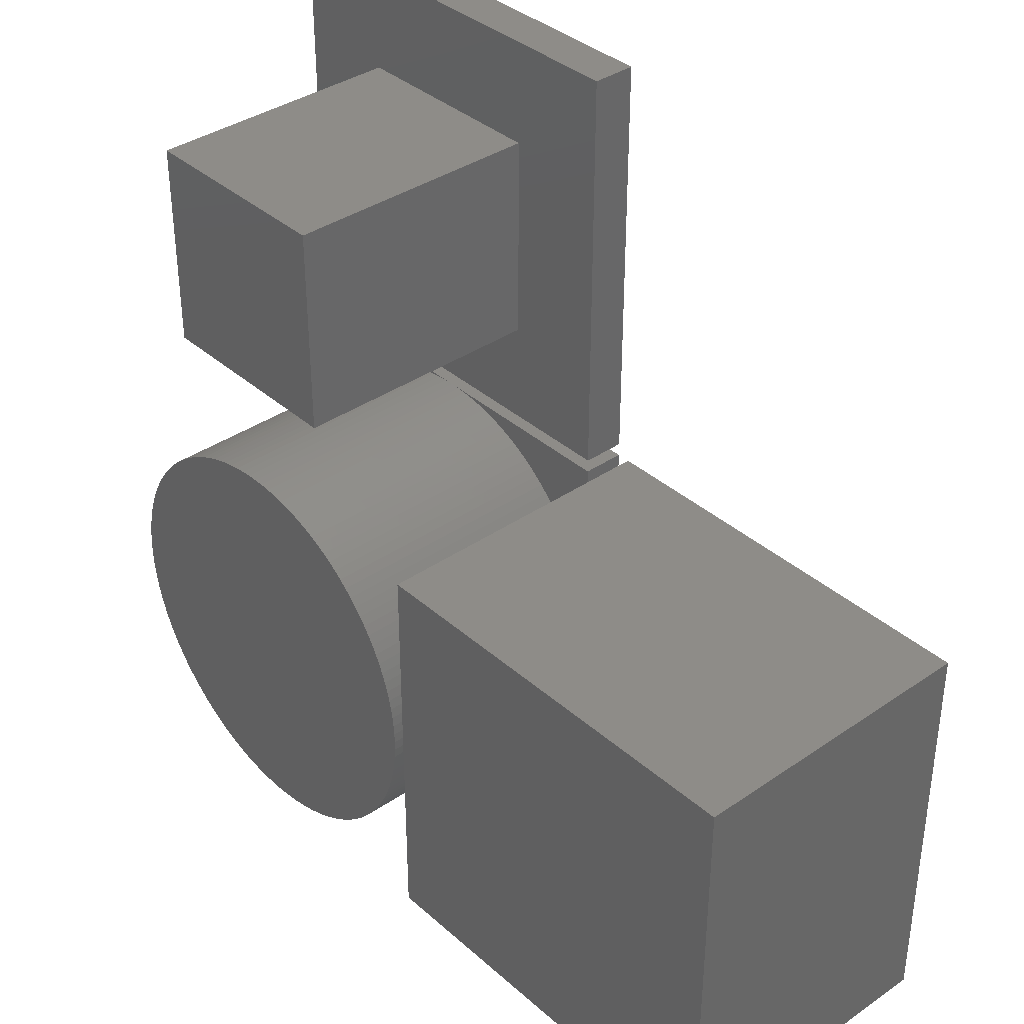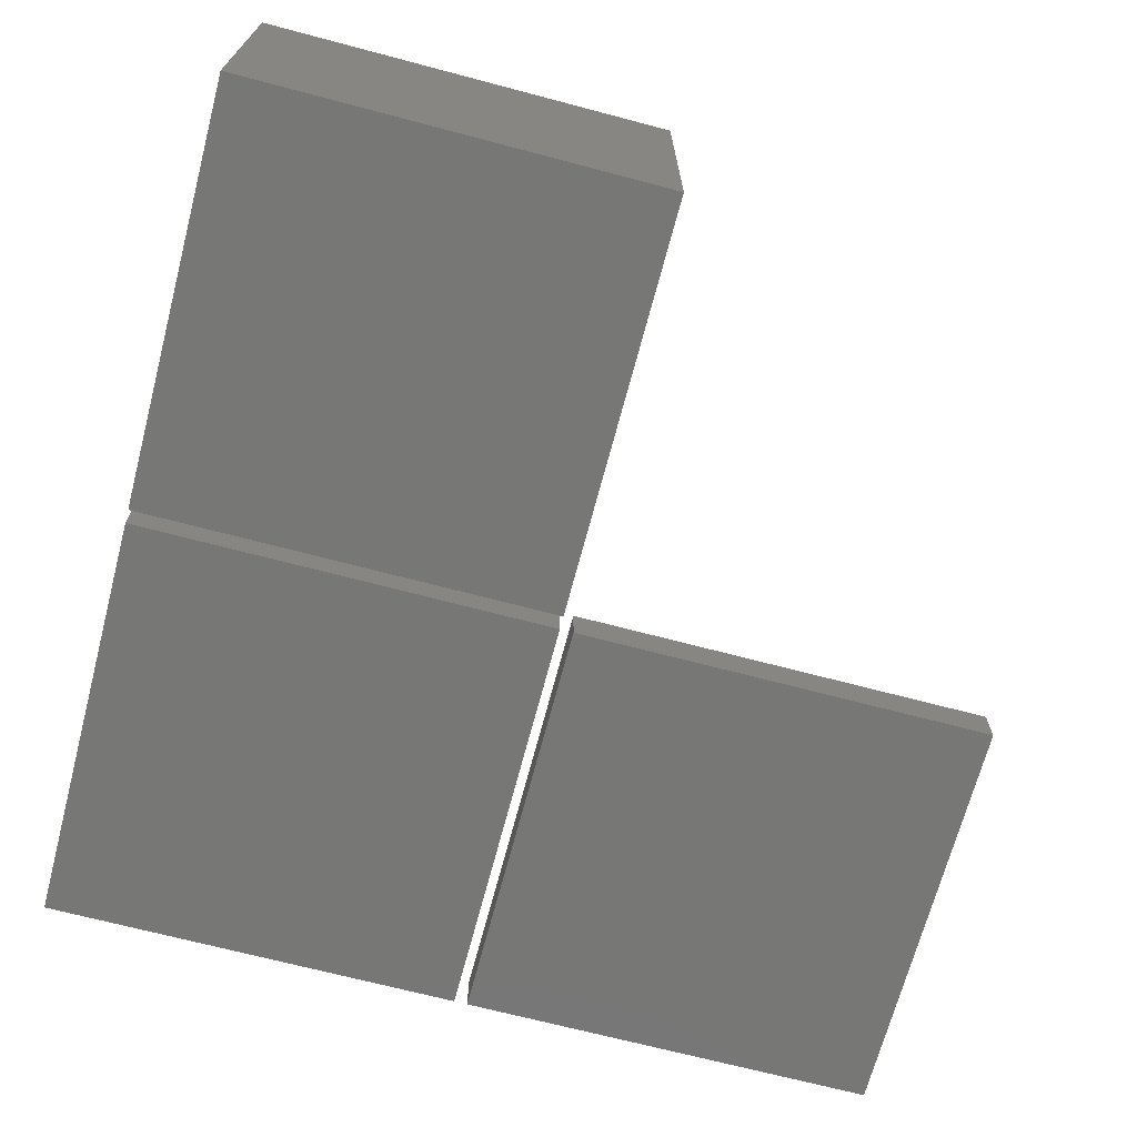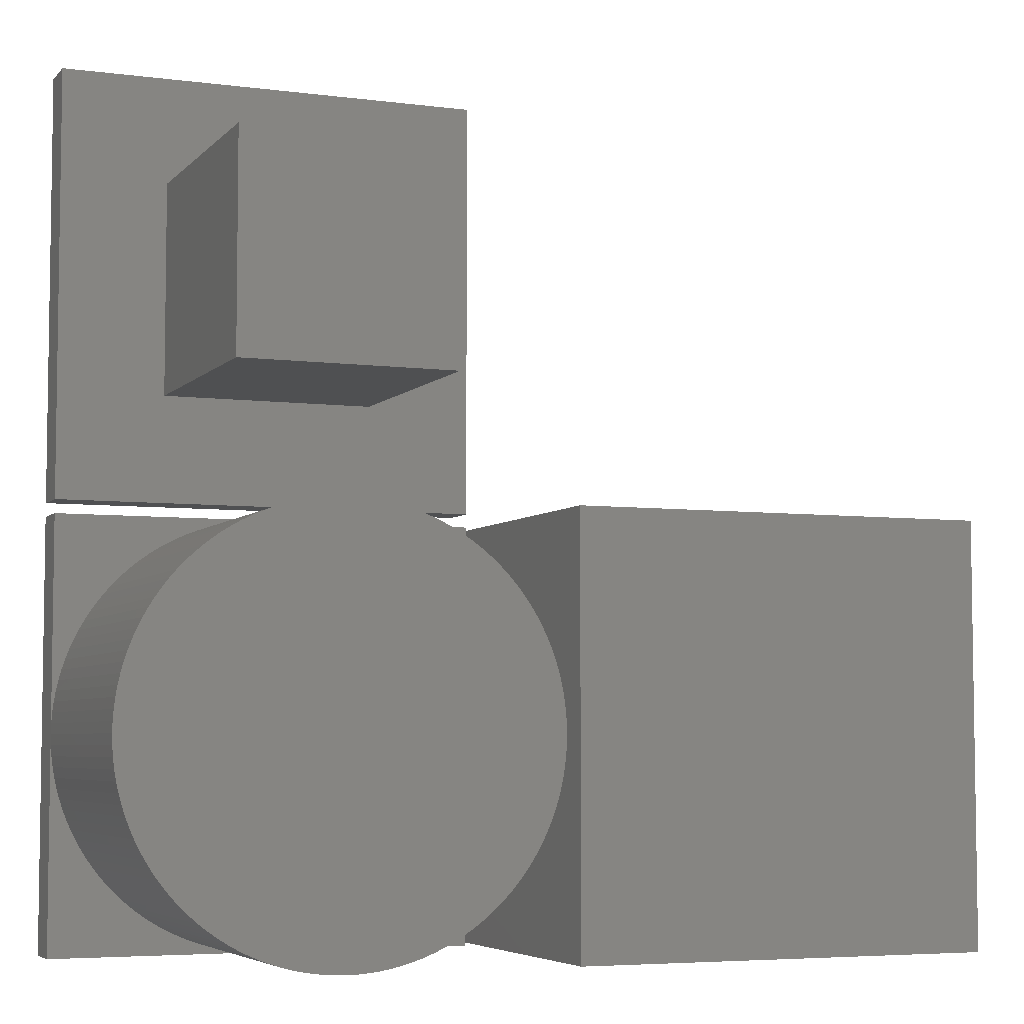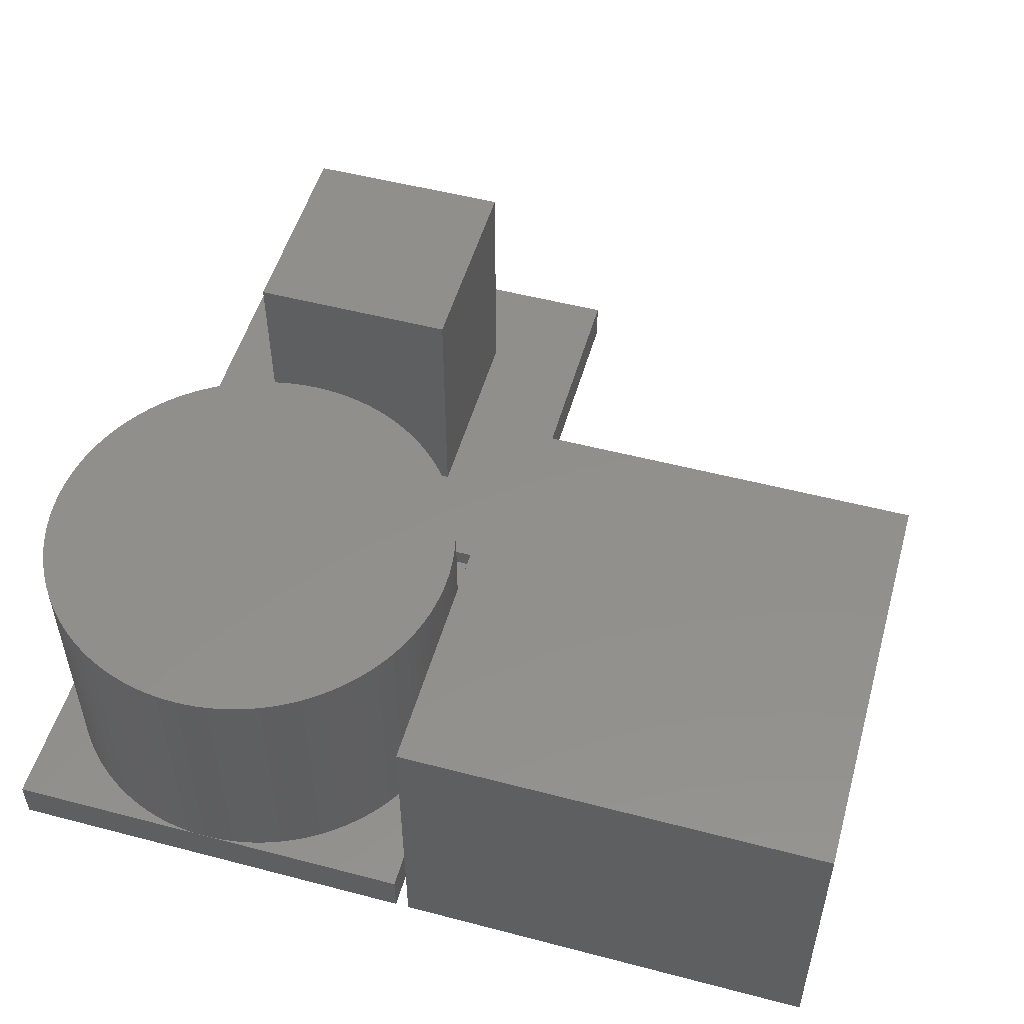
<metadata>
{"format":"stl","ext":"stl","renderer":"f3d","projection":"perspective","resolution":1024,"background":"white","views":[{"elev":37.0,"azim":48.4,"up":"+Y"},{"elev":-69.3,"azim":75.2,"up":"+Z"},{"elev":-5.4,"azim":-22.0,"up":"+Y"},{"elev":51.9,"azim":15.8,"up":"+Z"}]}
</metadata>
<code>
# stl→obj: 288 verts, 564 faces
v 0 31.2 0
v 0 15.6 3.2
v 0 31.2 3.2
v 0 0 0
v 0 0 3.2
v 31.2 31.2 3.2
v 31.18 16.37 3.2
v 31.2 15.6 3.2
v 31.12 17.13 3.2
v 31.03 17.89 3.2
v 30.9 18.64 3.2
v 30.73 19.39 3.2
v 30.53 20.13 3.2
v 30.29 20.86 3.2
v 30.01 21.57 3.2
v 29.7 22.27 3.2
v 29.36 22.95 3.2
v 28.98 23.62 3.2
v 28.57 24.27 3.2
v 28.13 24.89 3.2
v 27.66 25.5 3.2
v 27.16 26.08 3.2
v 26.63 26.63 3.2
v 26.08 27.16 3.2
v 25.5 27.66 3.2
v 24.89 28.13 3.2
v 24.27 28.57 3.2
v 23.62 28.98 3.2
v 22.95 29.36 3.2
v 22.27 29.7 3.2
v 21.57 30.01 3.2
v 20.86 30.29 3.2
v 20.13 30.53 3.2
v 19.39 30.73 3.2
v 18.64 30.9 3.2
v 17.89 31.03 3.2
v 17.13 31.12 3.2
v 16.37 31.18 3.2
v 15.6 31.2 3.2
v 14.83 0.01879 3.2
v 15.6 0 3.2
v 14.07 0.07512 3.2
v 13.31 0.1688 3.2
v 12.56 0.2997 3.2
v 11.81 0.4675 3.2
v 11.07 0.6717 3.2
v 10.34 0.9119 3.2
v 9.63 1.187 3.2
v 8.93 1.498 3.2
v 8.246 1.842 3.2
v 7.58 2.219 3.2
v 6.933 2.629 3.2
v 6.307 3.07 3.2
v 5.703 3.541 3.2
v 5.124 4.041 3.2
v 4.569 4.569 3.2
v 4.041 5.124 3.2
v 3.541 5.703 3.2
v 3.07 6.307 3.2
v 2.629 6.933 3.2
v 2.219 7.58 3.2
v 1.842 8.246 3.2
v 1.498 8.93 3.2
v 1.187 9.63 3.2
v 0.9119 10.34 3.2
v 0.6717 11.07 3.2
v 0.4675 11.81 3.2
v 0.2997 12.56 3.2
v 0.1688 13.31 3.2
v 0.07512 14.07 3.2
v 0.01879 14.83 3.2
v 14.83 31.18 3.2
v 14.07 31.12 3.2
v 13.31 31.03 3.2
v 12.56 30.9 3.2
v 11.81 30.73 3.2
v 11.07 30.53 3.2
v 10.34 30.29 3.2
v 9.63 30.01 3.2
v 8.93 29.7 3.2
v 8.246 29.36 3.2
v 7.58 28.98 3.2
v 6.933 28.57 3.2
v 6.307 28.13 3.2
v 5.703 27.66 3.2
v 5.124 27.16 3.2
v 4.569 26.63 3.2
v 4.041 26.08 3.2
v 3.541 25.5 3.2
v 3.07 24.89 3.2
v 2.629 24.27 3.2
v 2.219 23.62 3.2
v 1.842 22.95 3.2
v 1.498 22.27 3.2
v 1.187 21.57 3.2
v 0.9119 20.86 3.2
v 0.6717 20.13 3.2
v 0.4675 19.39 3.2
v 0.2997 18.64 3.2
v 0.1688 17.89 3.2
v 0.07512 17.13 3.2
v 0.01879 16.37 3.2
v 31.18 14.83 3.2
v 31.2 0 3.2
v 31.12 14.07 3.2
v 31.03 13.31 3.2
v 30.9 12.56 3.2
v 30.73 11.81 3.2
v 30.53 11.07 3.2
v 30.29 10.34 3.2
v 30.01 9.63 3.2
v 29.7 8.93 3.2
v 29.36 8.246 3.2
v 28.98 7.58 3.2
v 28.57 6.933 3.2
v 28.13 6.307 3.2
v 27.66 5.703 3.2
v 27.16 5.124 3.2
v 26.63 4.569 3.2
v 26.08 4.041 3.2
v 25.5 3.541 3.2
v 24.89 3.07 3.2
v 24.27 2.629 3.2
v 23.62 2.219 3.2
v 22.95 1.842 3.2
v 22.27 1.498 3.2
v 21.57 1.187 3.2
v 20.86 0.9119 3.2
v 20.13 0.6717 3.2
v 19.39 0.4675 3.2
v 18.64 0.2997 3.2
v 17.89 0.1688 3.2
v 17.13 0.07512 3.2
v 16.37 0.01879 3.2
v 31.2 31.2 0
v 31.2 0 0
v 31.2 15.6 22.4
v 31.18 16.37 22.4
v 14.83 31.18 22.4
v 15.6 31.2 22.4
v 16.37 0.01879 22.4
v 15.6 0 22.4
v 5.124 4.041 22.4
v 4.569 4.569 22.4
v 26.08 27.16 22.4
v 26.63 26.63 22.4
v 4.569 26.63 22.4
v 4.041 26.08 22.4
v 8.93 29.7 22.4
v 9.63 30.01 22.4
v 1.187 9.63 22.4
v 1.498 8.93 22.4
v 30.01 21.57 22.4
v 29.7 22.27 22.4
v 20.86 30.29 22.4
v 21.57 30.01 22.4
v 23.62 28.98 22.4
v 24.27 28.57 22.4
v 1.187 21.57 22.4
v 0.9119 20.86 22.4
v 11.81 30.73 22.4
v 12.56 30.9 22.4
v 0.2997 12.56 22.4
v 0.4675 11.81 22.4
v 30.9 18.64 22.4
v 30.73 19.39 22.4
v 28.57 24.27 22.4
v 28.13 24.89 22.4
v 29.36 22.95 22.4
v 28.98 23.62 22.4
v 17.89 31.03 22.4
v 18.64 30.9 22.4
v 24.89 28.13 22.4
v 25.5 27.66 22.4
v 0.2997 18.64 22.4
v 0.1688 17.89 22.4
v 2.629 24.27 22.4
v 2.219 23.62 22.4
v 6.307 28.13 22.4
v 6.933 28.57 22.4
v 13.31 31.03 22.4
v 14.07 31.12 22.4
v 30.9 12.56 22.4
v 31.03 13.31 22.4
v 24.89 3.07 22.4
v 24.27 2.629 22.4
v 31.12 17.13 22.4
v 31.03 17.89 22.4
v 30.53 20.13 22.4
v 30.29 20.86 22.4
v 27.66 25.5 22.4
v 27.16 26.08 22.4
v 16.37 31.18 22.4
v 17.13 31.12 22.4
v 19.39 30.73 22.4
v 20.13 30.53 22.4
v 22.27 29.7 22.4
v 22.95 29.36 22.4
v 0.07512 17.13 22.4
v 0.01879 16.37 22.4
v 3.541 25.5 22.4
v 3.07 24.89 22.4
v 1.842 22.95 22.4
v 1.498 22.27 22.4
v 0.6717 20.13 22.4
v 0.4675 19.39 22.4
v 0 15.6 22.4
v 31.18 14.83 22.4
v 31.12 14.07 22.4
v 30.73 11.81 22.4
v 30.53 11.07 22.4
v 30.29 10.34 22.4
v 30.01 9.63 22.4
v 29.7 8.93 22.4
v 29.36 8.246 22.4
v 28.98 7.58 22.4
v 28.57 6.933 22.4
v 28.13 6.307 22.4
v 27.66 5.703 22.4
v 27.16 5.124 22.4
v 26.63 4.569 22.4
v 26.08 4.041 22.4
v 25.5 3.541 22.4
v 23.62 2.219 22.4
v 22.95 1.842 22.4
v 22.27 1.498 22.4
v 21.57 1.187 22.4
v 20.86 0.9119 22.4
v 20.13 0.6717 22.4
v 19.39 0.4675 22.4
v 18.64 0.2997 22.4
v 17.89 0.1688 22.4
v 17.13 0.07512 22.4
v 14.83 0.01879 22.4
v 14.07 0.07512 22.4
v 13.31 0.1688 22.4
v 12.56 0.2997 22.4
v 11.81 0.4675 22.4
v 11.07 30.53 22.4
v 11.07 0.6717 22.4
v 10.34 30.29 22.4
v 10.34 0.9119 22.4
v 9.63 1.187 22.4
v 8.93 1.498 22.4
v 8.246 29.36 22.4
v 8.246 1.842 22.4
v 7.58 28.98 22.4
v 7.58 2.219 22.4
v 6.933 2.629 22.4
v 6.307 3.07 22.4
v 5.703 27.66 22.4
v 5.703 3.541 22.4
v 5.124 27.16 22.4
v 4.041 5.124 22.4
v 3.541 5.703 22.4
v 3.07 6.307 22.4
v 2.629 6.933 22.4
v 2.219 7.58 22.4
v 1.842 8.246 22.4
v 0.9119 10.34 22.4
v 0.6717 11.07 22.4
v 0.1688 13.31 22.4
v 0.07512 14.07 22.4
v 0.01879 14.83 22.4
v 32.2 0 0
v 32.2 31.2 22.4
v 32.2 31.2 0
v 32.2 0 22.4
v 63.4 0 22.4
v 63.4 31.2 0
v 63.4 31.2 22.4
v 63.4 0 0
v 0 32.2 0
v 0 63.4 3.2
v 0 63.4 0
v 0 32.2 3.2
v 31.2 63.4 3.2
v 23.4 55.6 3.2
v 31.2 32.2 3.2
v 7.8 55.6 3.2
v 7.8 40 3.2
v 23.4 40 3.2
v 31.2 63.4 0
v 31.2 32.2 0
v 7.8 55.6 22.4
v 7.8 40 22.4
v 23.4 40 22.4
v 23.4 55.6 22.4
f 1 2 3
f 4 2 1
f 2 4 5
f 6 7 8
f 6 9 7
f 6 10 9
f 6 11 10
f 6 12 11
f 6 13 12
f 6 14 13
f 6 15 14
f 6 16 15
f 6 17 16
f 6 18 17
f 6 19 18
f 6 20 19
f 6 21 20
f 6 22 21
f 6 23 22
f 6 24 23
f 6 25 24
f 6 26 25
f 6 27 26
f 6 28 27
f 6 29 28
f 6 30 29
f 6 31 30
f 6 32 31
f 6 33 32
f 6 34 33
f 6 35 34
f 6 36 35
f 6 37 36
f 6 38 37
f 38 6 39
f 40 5 41
f 42 5 40
f 43 5 42
f 44 5 43
f 45 5 44
f 46 5 45
f 47 5 46
f 48 5 47
f 49 5 48
f 50 5 49
f 51 5 50
f 52 5 51
f 53 5 52
f 54 5 53
f 55 5 54
f 56 5 55
f 57 5 56
f 58 5 57
f 59 5 58
f 60 5 59
f 61 5 60
f 62 5 61
f 63 5 62
f 64 5 63
f 65 5 64
f 66 5 65
f 67 5 66
f 68 5 67
f 69 5 68
f 70 5 69
f 71 5 70
f 5 71 2
f 3 72 39
f 3 73 72
f 3 74 73
f 3 75 74
f 3 76 75
f 3 77 76
f 3 78 77
f 3 79 78
f 3 80 79
f 3 81 80
f 3 82 81
f 3 83 82
f 3 84 83
f 3 85 84
f 3 86 85
f 3 87 86
f 3 88 87
f 3 89 88
f 3 90 89
f 3 91 90
f 3 92 91
f 3 93 92
f 3 94 93
f 3 95 94
f 3 96 95
f 3 97 96
f 3 98 97
f 3 99 98
f 3 100 99
f 3 101 100
f 3 102 101
f 102 3 2
f 103 104 8
f 105 104 103
f 106 104 105
f 107 104 106
f 108 104 107
f 109 104 108
f 110 104 109
f 111 104 110
f 112 104 111
f 113 104 112
f 114 104 113
f 115 104 114
f 116 104 115
f 117 104 116
f 118 104 117
f 119 104 118
f 120 104 119
f 121 104 120
f 122 104 121
f 123 104 122
f 124 104 123
f 125 104 124
f 126 104 125
f 127 104 126
f 128 104 127
f 129 104 128
f 130 104 129
f 131 104 130
f 132 104 131
f 133 104 132
f 134 104 133
f 104 134 41
f 8 135 6
f 136 8 104
f 8 136 135
f 135 39 6
f 1 39 135
f 39 1 3
f 4 135 136
f 135 4 1
f 4 41 5
f 136 41 4
f 41 136 104
f 137 7 138
f 7 137 8
f 39 139 140
f 139 39 72
f 41 141 142
f 141 41 134
f 56 143 144
f 143 56 55
f 23 145 146
f 145 23 24
f 88 147 87
f 147 88 148
f 79 149 150
f 149 79 80
f 63 151 64
f 151 63 152
f 153 16 154
f 16 153 15
f 31 155 156
f 155 31 32
f 27 157 158
f 157 27 28
f 96 159 95
f 159 96 160
f 75 161 162
f 161 75 76
f 67 163 68
f 163 67 164
f 165 12 166
f 12 165 11
f 167 20 168
f 20 167 19
f 169 18 170
f 18 169 17
f 35 171 172
f 171 35 36
f 25 173 174
f 173 25 26
f 100 175 99
f 175 100 176
f 92 177 91
f 177 92 178
f 83 179 180
f 179 83 84
f 73 181 182
f 181 73 74
f 183 106 184
f 106 183 107
f 123 185 186
f 185 123 122
f 187 10 188
f 10 187 9
f 138 9 187
f 9 138 7
f 188 11 165
f 11 188 10
f 189 14 190
f 14 189 13
f 190 15 153
f 15 190 14
f 166 13 189
f 13 166 12
f 191 22 192
f 22 191 21
f 168 21 191
f 21 168 20
f 192 23 146
f 23 192 22
f 170 19 167
f 19 170 18
f 154 17 169
f 17 154 16
f 37 193 194
f 193 37 38
f 33 195 196
f 195 33 34
f 32 196 155
f 196 32 33
f 34 172 195
f 172 34 35
f 36 194 171
f 194 36 37
f 38 140 193
f 140 38 39
f 29 197 198
f 197 29 30
f 28 198 157
f 198 28 29
f 30 156 197
f 156 30 31
f 26 158 173
f 158 26 27
f 24 174 145
f 174 24 25
f 102 199 101
f 199 102 200
f 90 201 89
f 201 90 202
f 89 148 88
f 148 89 201
f 91 202 90
f 202 91 177
f 94 203 93
f 203 94 204
f 95 204 94
f 204 95 159
f 93 178 92
f 178 93 203
f 98 205 97
f 205 98 206
f 97 160 96
f 160 97 205
f 99 206 98
f 206 99 175
f 101 176 100
f 176 101 199
f 2 200 102
f 200 2 207
f 138 208 137
f 187 208 138
f 187 209 208
f 188 209 187
f 188 184 209
f 165 184 188
f 165 183 184
f 166 183 165
f 166 210 183
f 189 210 166
f 189 211 210
f 190 211 189
f 190 212 211
f 153 212 190
f 153 213 212
f 154 213 153
f 154 214 213
f 169 214 154
f 169 215 214
f 170 215 169
f 170 216 215
f 167 216 170
f 167 217 216
f 168 217 167
f 168 218 217
f 191 218 168
f 191 219 218
f 192 219 191
f 192 220 219
f 146 220 192
f 146 221 220
f 145 221 146
f 145 222 221
f 174 222 145
f 174 223 222
f 173 223 174
f 173 185 223
f 158 185 173
f 158 186 185
f 157 186 158
f 157 224 186
f 198 224 157
f 198 225 224
f 197 225 198
f 197 226 225
f 156 226 197
f 156 227 226
f 155 227 156
f 155 228 227
f 196 228 155
f 196 229 228
f 195 229 196
f 195 230 229
f 172 230 195
f 172 231 230
f 171 231 172
f 171 232 231
f 194 232 171
f 194 233 232
f 193 233 194
f 193 141 233
f 140 141 193
f 140 142 141
f 139 142 140
f 139 234 142
f 182 234 139
f 182 235 234
f 181 235 182
f 181 236 235
f 162 236 181
f 162 237 236
f 161 237 162
f 161 238 237
f 239 238 161
f 239 240 238
f 241 240 239
f 241 242 240
f 150 242 241
f 150 243 242
f 149 243 150
f 149 244 243
f 245 244 149
f 245 246 244
f 247 246 245
f 247 248 246
f 180 248 247
f 180 249 248
f 179 249 180
f 179 250 249
f 251 250 179
f 251 252 250
f 253 252 251
f 253 143 252
f 147 143 253
f 147 144 143
f 148 144 147
f 148 254 144
f 201 254 148
f 201 255 254
f 202 255 201
f 202 256 255
f 177 256 202
f 177 257 256
f 178 257 177
f 178 258 257
f 203 258 178
f 203 259 258
f 204 259 203
f 204 152 259
f 159 152 204
f 159 151 152
f 160 151 159
f 160 260 151
f 205 260 160
f 205 261 260
f 206 261 205
f 206 164 261
f 175 164 206
f 175 163 164
f 176 163 175
f 176 262 163
f 199 262 176
f 199 263 262
f 200 263 199
f 200 264 263
f 264 200 207
f 85 253 251
f 253 85 86
f 81 247 245
f 247 81 82
f 80 245 149
f 245 80 81
f 82 180 247
f 180 82 83
f 84 251 179
f 251 84 85
f 86 147 253
f 147 86 87
f 77 241 239
f 241 77 78
f 76 239 161
f 239 76 77
f 78 150 241
f 150 78 79
f 74 162 181
f 162 74 75
f 72 182 139
f 182 72 73
f 208 8 137
f 8 208 103
f 134 233 141
f 233 134 133
f 132 231 232
f 231 132 131
f 128 227 228
f 227 128 127
f 130 229 230
f 229 130 129
f 122 223 185
f 223 122 121
f 120 221 222
f 221 120 119
f 124 186 224
f 186 124 123
f 126 225 226
f 225 126 125
f 220 117 219
f 117 220 118
f 218 115 217
f 115 218 116
f 214 111 213
f 111 214 112
f 216 113 215
f 113 216 114
f 212 109 211
f 109 212 110
f 210 107 183
f 107 210 108
f 55 252 143
f 252 55 54
f 53 249 250
f 249 53 52
f 49 243 244
f 243 49 48
f 51 246 248
f 246 51 50
f 47 240 242
f 240 47 46
f 45 237 238
f 237 45 44
f 43 235 236
f 235 43 42
f 40 142 234
f 142 40 41
f 62 152 63
f 152 62 259
f 60 258 61
f 258 60 257
f 58 256 59
f 256 58 255
f 56 254 57
f 254 56 144
f 66 164 67
f 164 66 261
f 64 260 65
f 260 64 151
f 68 262 69
f 262 68 163
f 70 264 71
f 264 70 263
f 71 207 2
f 207 71 264
f 133 232 233
f 232 133 132
f 131 230 231
f 230 131 130
f 127 226 227
f 226 127 126
f 129 228 229
f 228 129 128
f 121 222 223
f 222 121 120
f 221 118 220
f 118 221 119
f 125 224 225
f 224 125 124
f 219 116 218
f 116 219 117
f 217 114 216
f 114 217 115
f 213 110 212
f 110 213 111
f 215 112 214
f 112 215 113
f 211 108 210
f 108 211 109
f 209 103 208
f 103 209 105
f 184 105 209
f 105 184 106
f 54 250 252
f 250 54 53
f 52 248 249
f 248 52 51
f 48 242 243
f 242 48 47
f 50 244 246
f 244 50 49
f 46 238 240
f 238 46 45
f 44 236 237
f 236 44 43
f 42 234 235
f 234 42 40
f 61 259 62
f 259 61 258
f 59 257 60
f 257 59 256
f 57 255 58
f 255 57 254
f 65 261 66
f 261 65 260
f 69 263 70
f 263 69 262
f 265 266 267
f 266 265 268
f 269 270 271
f 270 269 272
f 270 266 271
f 266 270 267
f 265 270 272
f 270 265 267
f 265 269 268
f 269 265 272
f 266 269 271
f 269 266 268
f 273 274 275
f 274 273 276
f 277 278 279
f 277 280 278
f 280 274 281
f 274 280 277
f 282 279 278
f 281 279 282
f 281 276 279
f 276 281 274
f 279 283 277
f 283 279 284
f 283 274 277
f 274 283 275
f 273 283 284
f 283 273 275
f 273 279 276
f 279 273 284
f 281 285 280
f 285 281 286
f 285 287 288
f 287 285 286
f 287 278 288
f 278 287 282
f 281 287 286
f 287 281 282
f 278 285 288
f 285 278 280

</code>
